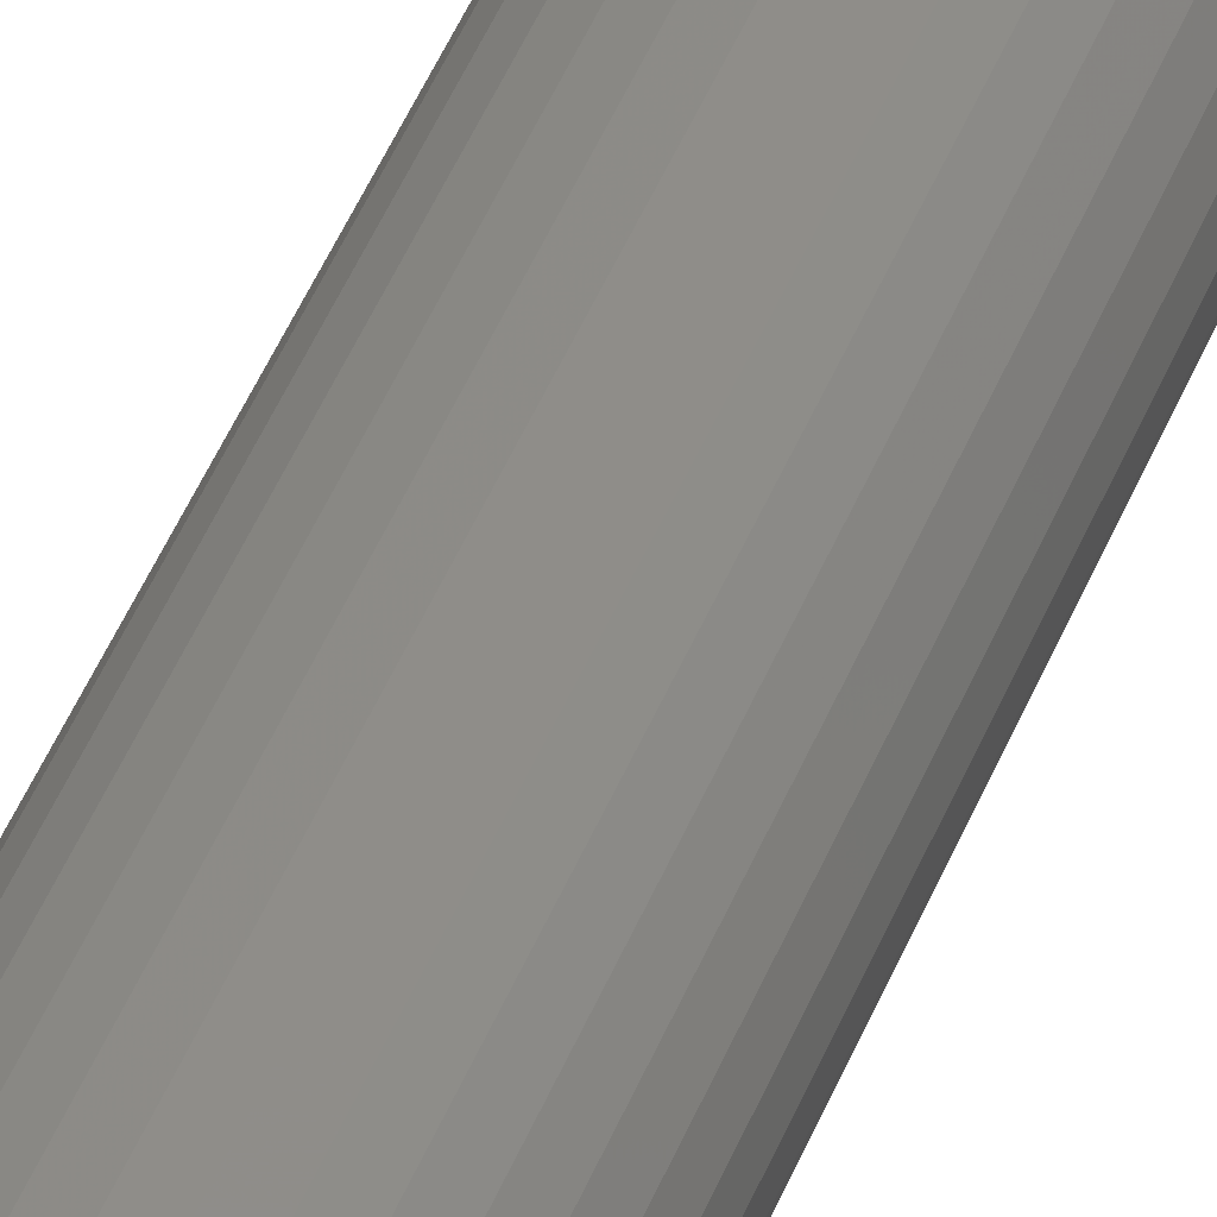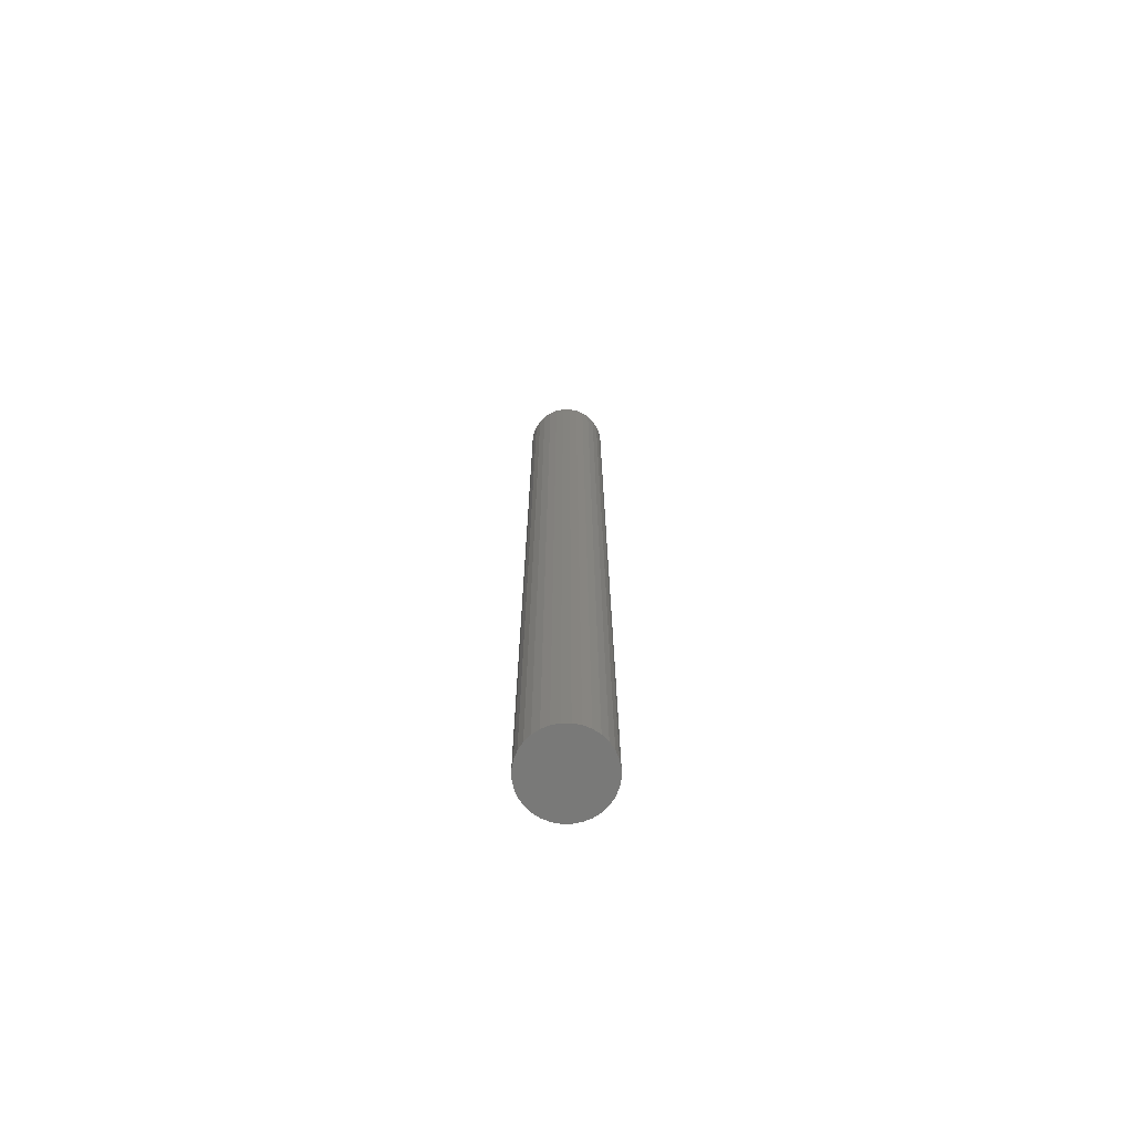
<metadata>
{"format":"stl","ext":"stl","renderer":"f3d","projection":"perspective","resolution":1024,"background":"white","views":[{"elev":38.0,"azim":-161.9,"up":"+Z"},{"elev":-71.6,"azim":163.5,"up":"+Y"}]}
</metadata>
<code>
# stl→obj: 320 verts, 636 faces
v -0.008766 1.404e-18 0.02196
v -0.004308 1.683e-18 0.02331
v 0.0003289 1.972e-18 0.02377
v 0.004966 2.262e-18 0.02331
v 0.009424 2.54e-18 0.02196
v -0.01287 1.148e-18 0.01976
v 0.01353 2.797e-18 0.01976
v -0.01648 9.226e-19 0.01681
v 0.01713 3.022e-18 0.01681
v -0.01943 7.38e-19 0.0132
v 0.02009 3.206e-18 0.0132
v -0.02163 6.009e-19 0.009095
v 0.02229 3.343e-18 0.009095
v -0.02298 5.164e-19 0.004637
v 0.02364 3.428e-18 0.004637
v 0.02229 3.343e-18 -0.009095
v -0.02163 6.009e-19 -0.009095
v 0.02364 3.428e-18 -0.004637
v -0.01943 7.38e-19 -0.0132
v 0.02009 3.206e-18 -0.0132
v -0.01648 9.226e-19 -0.01681
v 0.01713 3.022e-18 -0.01681
v -0.01287 1.148e-18 -0.01976
v 0.01353 2.797e-18 -0.01976
v -0.008766 1.404e-18 -0.02196
v 0.009424 2.54e-18 -0.02196
v -0.004308 1.683e-18 -0.02331
v 0.0003289 1.972e-18 -0.02377
v 0.004966 2.262e-18 -0.02331
v -0.02298 5.164e-19 -0.004637
v -0.02344 4.879e-19 -1.39e-17
v 0.0241 3.456e-18 -1.499e-17
v 0.03191 -0.007812 -3.965e-17
v 0.03191 -0.75 -3.867e-18
v 0.0313 -0.007812 -0.006161
v 0.0313 -0.75 -0.006161
v 0.0295 -0.007812 -0.01208
v 0.0295 -0.75 -0.01208
v 0.02659 -0.007812 -0.01754
v 0.02659 -0.75 -0.01754
v 0.02266 -0.007812 -0.02233
v 0.02266 -0.75 -0.02233
v 0.01787 -0.007812 -0.02626
v 0.01787 -0.75 -0.02626
v 0.01241 -0.007812 -0.02918
v 0.01241 -0.75 -0.02918
v 0.00649 -0.007812 -0.03097
v 0.00649 -0.75 -0.03097
v 0.0003289 -0.007812 -0.03158
v 0.0003289 -0.75 -0.03158
v -0.005832 -0.007812 -0.03097
v -0.005832 -0.75 -0.03097
v -0.01176 -0.007812 -0.02918
v -0.01176 -0.75 -0.02918
v -0.01722 -0.007812 -0.02626
v -0.01722 -0.75 -0.02626
v -0.022 -0.007812 -0.02233
v -0.022 -0.75 -0.02233
v -0.02593 -0.007812 -0.01754
v -0.02593 -0.75 -0.01754
v -0.02885 -0.007812 -0.01208
v -0.02885 -0.75 -0.01208
v -0.03064 -0.007812 -0.006161
v -0.03064 -0.75 -0.006161
v -0.03125 -0.007812 3.867e-18
v -0.03125 -0.75 3.867e-18
v -0.03064 -0.007812 0.006161
v -0.03064 -0.75 0.006161
v -0.02885 -0.007812 0.01208
v -0.02885 -0.75 0.01208
v -0.02593 -0.007812 0.01754
v -0.02593 -0.75 0.01754
v -0.022 -0.007812 0.02233
v -0.022 -0.75 0.02233
v -0.01722 -0.007812 0.02626
v -0.01722 -0.75 0.02626
v -0.01176 -0.007812 0.02918
v -0.01176 -0.75 0.02918
v -0.005832 -0.007812 0.03097
v -0.005832 -0.75 0.03097
v 0.0003289 -0.007812 0.03158
v 0.0003289 -0.75 0.03158
v 0.00649 -0.007812 0.03097
v 0.00649 -0.75 0.03097
v 0.01241 -0.007812 0.02918
v 0.01241 -0.75 0.02918
v 0.01787 -0.007812 0.02626
v 0.01787 -0.75 0.02626
v 0.02266 -0.007812 0.02233
v 0.02266 -0.75 0.02233
v 0.02659 -0.007812 0.01754
v 0.02659 -0.75 0.01754
v 0.0295 -0.007812 0.01208
v 0.0295 -0.75 0.01208
v 0.0313 -0.007812 0.006161
v 0.0313 -0.75 0.006161
v 0.03176 -0.006288 -3.469e-18
v 0.03115 -0.006288 -0.006131
v 0.03131 -0.004823 -3.469e-18
v 0.03072 -0.004823 -0.006045
v 0.03059 -0.003472 -3.469e-18
v 0.03001 -0.003472 -0.005904
v 0.02962 -0.002288 -3.469e-18
v 0.02906 -0.002288 -0.005714
v 0.02844 -0.001317 -3.469e-18
v 0.0279 -0.001317 -0.005483
v 0.02709 -0.0005947 -1.735e-18
v 0.02657 -0.0005947 -0.00522
v 0.02562 -0.0001501 -1.735e-18
v 0.02513 -0.0001501 -0.004934
v -0.0305 -0.006288 -0.006131
v -0.0311 -0.006288 -2.776e-17
v -0.03006 -0.004823 -0.006045
v -0.03066 -0.004823 -2.602e-17
v -0.02935 -0.003472 -0.005904
v -0.02993 -0.003472 -2.602e-17
v -0.0284 -0.002288 -0.005714
v -0.02896 -0.002288 -2.602e-17
v -0.02724 -0.001317 -0.005483
v -0.02778 -0.001317 -2.255e-17
v -0.02591 -0.0005947 -0.00522
v -0.02643 -0.0005947 -2.602e-17
v -0.02448 -0.0001501 -0.004934
v -0.02496 -0.0001501 -2.255e-17
v -0.02871 -0.006288 -0.01203
v -0.0283 -0.004823 -0.01186
v -0.02763 -0.003472 -0.01158
v -0.02673 -0.002288 -0.01121
v -0.02564 -0.001317 -0.01076
v -0.02439 -0.0005947 -0.01024
v -0.02304 -0.0001501 -0.009678
v -0.0258 -0.006288 -0.01746
v -0.02543 -0.004823 -0.01721
v -0.02483 -0.003472 -0.01681
v -0.02403 -0.002288 -0.01627
v -0.02304 -0.001317 -0.01562
v -0.02192 -0.0005947 -0.01486
v -0.0207 -0.0001501 -0.01405
v -0.02189 -0.006288 -0.02222
v -0.02158 -0.004823 -0.02191
v -0.02107 -0.003472 -0.0214
v -0.02038 -0.002288 -0.02071
v -0.01955 -0.001317 -0.01987
v -0.01859 -0.0005947 -0.01892
v -0.01755 -0.0001501 -0.01788
v -0.01713 -0.006288 -0.02613
v -0.01688 -0.004823 -0.02576
v -0.01648 -0.003472 -0.02516
v -0.01594 -0.002288 -0.02435
v -0.01529 -0.001317 -0.02337
v -0.01454 -0.0005947 -0.02225
v -0.01372 -0.0001501 -0.02103
v -0.0117 -0.006288 -0.02904
v -0.01153 -0.004823 -0.02863
v -0.01125 -0.003472 -0.02796
v -0.01088 -0.002288 -0.02706
v -0.01043 -0.001317 -0.02597
v -0.00991 -0.0005947 -0.02472
v -0.009349 -0.0001501 -0.02337
v -0.005803 -0.006288 -0.03082
v -0.005716 -0.004823 -0.03039
v -0.005575 -0.003472 -0.02968
v -0.005385 -0.002288 -0.02873
v -0.005154 -0.001317 -0.02757
v -0.004891 -0.0005947 -0.02624
v -0.004605 -0.0001501 -0.0248
v 0.0003289 -0.006288 -0.03143
v 0.0003289 -0.004823 -0.03098
v 0.0003289 -0.003472 -0.03026
v 0.0003289 -0.002288 -0.02929
v 0.0003289 -0.001317 -0.02811
v 0.0003289 -0.0005947 -0.02676
v 0.0003289 -0.0001501 -0.02529
v 0.00646 -0.006288 -0.03082
v 0.006374 -0.004823 -0.03039
v 0.006233 -0.003472 -0.02968
v 0.006043 -0.002288 -0.02873
v 0.005812 -0.001317 -0.02757
v 0.005549 -0.0005947 -0.02624
v 0.005263 -0.0001501 -0.0248
v 0.01236 -0.006288 -0.02904
v 0.01219 -0.004823 -0.02863
v 0.01191 -0.003472 -0.02796
v 0.01154 -0.002288 -0.02706
v 0.01108 -0.001317 -0.02597
v 0.01057 -0.0005947 -0.02472
v 0.01001 -0.0001501 -0.02337
v 0.01779 -0.006288 -0.02613
v 0.01754 -0.004823 -0.02576
v 0.01714 -0.003472 -0.02516
v 0.0166 -0.002288 -0.02435
v 0.01594 -0.001317 -0.02337
v 0.01519 -0.0005947 -0.02225
v 0.01438 -0.0001501 -0.02103
v 0.02255 -0.006288 -0.02222
v 0.02224 -0.004823 -0.02191
v 0.02173 -0.003472 -0.0214
v 0.02104 -0.002288 -0.02071
v 0.0202 -0.001317 -0.01987
v 0.01925 -0.0005947 -0.01892
v 0.01821 -0.0001501 -0.01788
v 0.02646 -0.006288 -0.01746
v 0.02609 -0.004823 -0.01721
v 0.02549 -0.003472 -0.01681
v 0.02468 -0.002288 -0.01627
v 0.0237 -0.001317 -0.01562
v 0.02258 -0.0005947 -0.01486
v 0.02136 -0.0001501 -0.01405
v 0.02937 -0.006288 -0.01203
v 0.02895 -0.004823 -0.01186
v 0.02829 -0.003472 -0.01158
v 0.02739 -0.002288 -0.01121
v 0.0263 -0.001317 -0.01076
v 0.02505 -0.0005947 -0.01024
v 0.02369 -0.0001501 -0.009678
v -0.0305 -0.006288 0.006131
v -0.03006 -0.004823 0.006045
v -0.02935 -0.003472 0.005904
v -0.0284 -0.002288 0.005714
v -0.02724 -0.001317 0.005483
v -0.02591 -0.0005947 0.00522
v -0.02448 -0.0001501 0.004934
v 0.03115 -0.006288 0.006131
v 0.03072 -0.004823 0.006045
v 0.03001 -0.003472 0.005904
v 0.02906 -0.002288 0.005714
v 0.0279 -0.001317 0.005483
v 0.02657 -0.0005947 0.00522
v 0.02513 -0.0001501 0.004934
v 0.02937 -0.006288 0.01203
v 0.02895 -0.004823 0.01186
v 0.02829 -0.003472 0.01158
v 0.02739 -0.002288 0.01121
v 0.0263 -0.001317 0.01076
v 0.02505 -0.0005947 0.01024
v 0.02369 -0.0001501 0.009678
v 0.02646 -0.006288 0.01746
v 0.02609 -0.004823 0.01721
v 0.02549 -0.003472 0.01681
v 0.02468 -0.002288 0.01627
v 0.0237 -0.001317 0.01562
v 0.02258 -0.0005947 0.01486
v 0.02136 -0.0001501 0.01405
v 0.02255 -0.006288 0.02222
v 0.02224 -0.004823 0.02191
v 0.02173 -0.003472 0.0214
v 0.02104 -0.002288 0.02071
v 0.0202 -0.001317 0.01987
v 0.01925 -0.0005947 0.01892
v 0.01821 -0.0001501 0.01788
v 0.01779 -0.006288 0.02613
v 0.01754 -0.004823 0.02576
v 0.01714 -0.003472 0.02516
v 0.0166 -0.002288 0.02435
v 0.01594 -0.001317 0.02337
v 0.01519 -0.0005947 0.02225
v 0.01438 -0.0001501 0.02103
v 0.01236 -0.006288 0.02904
v 0.01219 -0.004823 0.02863
v 0.01191 -0.003472 0.02796
v 0.01154 -0.002288 0.02706
v 0.01108 -0.001317 0.02597
v 0.01057 -0.0005947 0.02472
v 0.01001 -0.0001501 0.02337
v 0.00646 -0.006288 0.03082
v 0.006374 -0.004823 0.03039
v 0.006233 -0.003472 0.02968
v 0.006043 -0.002288 0.02873
v 0.005812 -0.001317 0.02757
v 0.005549 -0.0005947 0.02624
v 0.005263 -0.0001501 0.0248
v 0.0003289 -0.006288 0.03143
v 0.0003289 -0.004823 0.03098
v 0.0003289 -0.003472 0.03026
v 0.0003289 -0.002288 0.02929
v 0.0003289 -0.001317 0.02811
v 0.0003289 -0.0005947 0.02676
v 0.0003289 -0.0001501 0.02529
v -0.005803 -0.006288 0.03082
v -0.005716 -0.004823 0.03039
v -0.005575 -0.003472 0.02968
v -0.005385 -0.002288 0.02873
v -0.005154 -0.001317 0.02757
v -0.004891 -0.0005947 0.02624
v -0.004605 -0.0001501 0.0248
v -0.0117 -0.006288 0.02904
v -0.01153 -0.004823 0.02863
v -0.01125 -0.003472 0.02796
v -0.01088 -0.002288 0.02706
v -0.01043 -0.001317 0.02597
v -0.00991 -0.0005947 0.02472
v -0.009349 -0.0001501 0.02337
v -0.01713 -0.006288 0.02613
v -0.01688 -0.004823 0.02576
v -0.01648 -0.003472 0.02516
v -0.01594 -0.002288 0.02435
v -0.01529 -0.001317 0.02337
v -0.01454 -0.0005947 0.02225
v -0.01372 -0.0001501 0.02103
v -0.02189 -0.006288 0.02222
v -0.02158 -0.004823 0.02191
v -0.02107 -0.003472 0.0214
v -0.02038 -0.002288 0.02071
v -0.01955 -0.001317 0.01987
v -0.01859 -0.0005947 0.01892
v -0.01755 -0.0001501 0.01788
v -0.0258 -0.006288 0.01746
v -0.02543 -0.004823 0.01721
v -0.02483 -0.003472 0.01681
v -0.02403 -0.002288 0.01627
v -0.02304 -0.001317 0.01562
v -0.02192 -0.0005947 0.01486
v -0.0207 -0.0001501 0.01405
v -0.02871 -0.006288 0.01203
v -0.0283 -0.004823 0.01186
v -0.02763 -0.003472 0.01158
v -0.02673 -0.002288 0.01121
v -0.02564 -0.001317 0.01076
v -0.02439 -0.0005947 0.01024
v -0.02304 -0.0001501 0.009678
f 1 2 3
f 1 3 4
f 5 1 4
f 6 1 5
f 7 6 5
f 8 6 7
f 9 8 7
f 10 8 9
f 11 10 9
f 12 10 11
f 13 12 11
f 14 12 13
f 15 14 13
f 16 17 18
f 19 17 16
f 20 19 16
f 21 19 20
f 22 21 20
f 23 21 22
f 24 23 22
f 25 23 24
f 26 25 24
f 27 25 26
f 28 27 26
f 29 28 26
f 17 30 18
f 18 30 31
f 18 31 32
f 32 31 14
f 32 14 15
f 33 34 35
f 35 34 36
f 35 36 37
f 37 36 38
f 37 38 39
f 39 38 40
f 39 40 41
f 41 40 42
f 41 42 43
f 43 42 44
f 43 44 45
f 45 44 46
f 45 46 47
f 47 46 48
f 47 48 49
f 49 48 50
f 49 50 51
f 51 50 52
f 51 52 53
f 53 52 54
f 53 54 55
f 55 54 56
f 55 56 57
f 57 56 58
f 57 58 59
f 59 58 60
f 59 60 61
f 61 60 62
f 61 62 63
f 63 62 64
f 63 64 65
f 65 64 66
f 65 66 67
f 67 66 68
f 67 68 69
f 69 68 70
f 69 70 71
f 71 70 72
f 71 72 73
f 73 72 74
f 73 74 75
f 75 74 76
f 75 76 77
f 77 76 78
f 77 78 79
f 79 78 80
f 79 80 81
f 81 80 82
f 81 82 83
f 83 82 84
f 83 84 85
f 85 84 86
f 85 86 87
f 87 86 88
f 87 88 89
f 89 88 90
f 89 90 91
f 91 90 92
f 91 92 93
f 93 92 94
f 93 94 95
f 95 94 96
f 95 96 33
f 33 96 34
f 33 35 97
f 97 35 98
f 97 98 99
f 99 98 100
f 99 100 101
f 101 100 102
f 101 102 103
f 103 102 104
f 103 104 105
f 105 104 106
f 105 106 107
f 107 106 108
f 107 108 109
f 109 108 110
f 109 110 32
f 32 110 18
f 63 65 111
f 111 65 112
f 111 112 113
f 113 112 114
f 113 114 115
f 115 114 116
f 115 116 117
f 117 116 118
f 117 118 119
f 119 118 120
f 119 120 121
f 121 120 122
f 121 122 123
f 123 122 124
f 123 124 30
f 30 124 31
f 61 63 125
f 125 63 111
f 125 111 126
f 126 111 113
f 126 113 127
f 127 113 115
f 127 115 128
f 128 115 117
f 128 117 129
f 129 117 119
f 129 119 130
f 130 119 121
f 130 121 131
f 131 121 123
f 131 123 17
f 17 123 30
f 59 61 132
f 132 61 125
f 132 125 133
f 133 125 126
f 133 126 134
f 134 126 127
f 134 127 135
f 135 127 128
f 135 128 136
f 136 128 129
f 136 129 137
f 137 129 130
f 137 130 138
f 138 130 131
f 138 131 19
f 19 131 17
f 57 59 139
f 139 59 132
f 139 132 140
f 140 132 133
f 140 133 141
f 141 133 134
f 141 134 142
f 142 134 135
f 142 135 143
f 143 135 136
f 143 136 144
f 144 136 137
f 144 137 145
f 145 137 138
f 145 138 21
f 21 138 19
f 55 57 146
f 146 57 139
f 146 139 147
f 147 139 140
f 147 140 148
f 148 140 141
f 148 141 149
f 149 141 142
f 149 142 150
f 150 142 143
f 150 143 151
f 151 143 144
f 151 144 152
f 152 144 145
f 152 145 23
f 23 145 21
f 53 55 153
f 153 55 146
f 153 146 154
f 154 146 147
f 154 147 155
f 155 147 148
f 155 148 156
f 156 148 149
f 156 149 157
f 157 149 150
f 157 150 158
f 158 150 151
f 158 151 159
f 159 151 152
f 159 152 25
f 25 152 23
f 51 53 160
f 160 53 153
f 160 153 161
f 161 153 154
f 161 154 162
f 162 154 155
f 162 155 163
f 163 155 156
f 163 156 164
f 164 156 157
f 164 157 165
f 165 157 158
f 165 158 166
f 166 158 159
f 166 159 27
f 27 159 25
f 49 51 167
f 167 51 160
f 167 160 168
f 168 160 161
f 168 161 169
f 169 161 162
f 169 162 170
f 170 162 163
f 170 163 171
f 171 163 164
f 171 164 172
f 172 164 165
f 172 165 173
f 173 165 166
f 173 166 28
f 28 166 27
f 47 49 174
f 174 49 167
f 174 167 175
f 175 167 168
f 175 168 176
f 176 168 169
f 176 169 177
f 177 169 170
f 177 170 178
f 178 170 171
f 178 171 179
f 179 171 172
f 179 172 180
f 180 172 173
f 180 173 29
f 29 173 28
f 45 47 181
f 181 47 174
f 181 174 182
f 182 174 175
f 182 175 183
f 183 175 176
f 183 176 184
f 184 176 177
f 184 177 185
f 185 177 178
f 185 178 186
f 186 178 179
f 186 179 187
f 187 179 180
f 187 180 26
f 26 180 29
f 43 45 188
f 188 45 181
f 188 181 189
f 189 181 182
f 189 182 190
f 190 182 183
f 190 183 191
f 191 183 184
f 191 184 192
f 192 184 185
f 192 185 193
f 193 185 186
f 193 186 194
f 194 186 187
f 194 187 24
f 24 187 26
f 41 43 195
f 195 43 188
f 195 188 196
f 196 188 189
f 196 189 197
f 197 189 190
f 197 190 198
f 198 190 191
f 198 191 199
f 199 191 192
f 199 192 200
f 200 192 193
f 200 193 201
f 201 193 194
f 201 194 22
f 22 194 24
f 39 41 202
f 202 41 195
f 202 195 203
f 203 195 196
f 203 196 204
f 204 196 197
f 204 197 205
f 205 197 198
f 205 198 206
f 206 198 199
f 206 199 207
f 207 199 200
f 207 200 208
f 208 200 201
f 208 201 20
f 20 201 22
f 37 39 209
f 209 39 202
f 209 202 210
f 210 202 203
f 210 203 211
f 211 203 204
f 211 204 212
f 212 204 205
f 212 205 213
f 213 205 206
f 213 206 214
f 214 206 207
f 214 207 215
f 215 207 208
f 215 208 16
f 16 208 20
f 35 37 98
f 98 37 209
f 98 209 100
f 100 209 210
f 100 210 102
f 102 210 211
f 102 211 104
f 104 211 212
f 104 212 106
f 106 212 213
f 106 213 108
f 108 213 214
f 108 214 110
f 110 214 215
f 110 215 18
f 18 215 16
f 65 67 112
f 112 67 216
f 112 216 114
f 114 216 217
f 114 217 116
f 116 217 218
f 116 218 118
f 118 218 219
f 118 219 120
f 120 219 220
f 120 220 122
f 122 220 221
f 122 221 124
f 124 221 222
f 124 222 31
f 31 222 14
f 95 33 223
f 223 33 97
f 223 97 224
f 224 97 99
f 224 99 225
f 225 99 101
f 225 101 226
f 226 101 103
f 226 103 227
f 227 103 105
f 227 105 228
f 228 105 107
f 228 107 229
f 229 107 109
f 229 109 15
f 15 109 32
f 93 95 230
f 230 95 223
f 230 223 231
f 231 223 224
f 231 224 232
f 232 224 225
f 232 225 233
f 233 225 226
f 233 226 234
f 234 226 227
f 234 227 235
f 235 227 228
f 235 228 236
f 236 228 229
f 236 229 13
f 13 229 15
f 91 93 237
f 237 93 230
f 237 230 238
f 238 230 231
f 238 231 239
f 239 231 232
f 239 232 240
f 240 232 233
f 240 233 241
f 241 233 234
f 241 234 242
f 242 234 235
f 242 235 243
f 243 235 236
f 243 236 11
f 11 236 13
f 89 91 244
f 244 91 237
f 244 237 245
f 245 237 238
f 245 238 246
f 246 238 239
f 246 239 247
f 247 239 240
f 247 240 248
f 248 240 241
f 248 241 249
f 249 241 242
f 249 242 250
f 250 242 243
f 250 243 9
f 9 243 11
f 87 89 251
f 251 89 244
f 251 244 252
f 252 244 245
f 252 245 253
f 253 245 246
f 253 246 254
f 254 246 247
f 254 247 255
f 255 247 248
f 255 248 256
f 256 248 249
f 256 249 257
f 257 249 250
f 257 250 7
f 7 250 9
f 85 87 258
f 258 87 251
f 258 251 259
f 259 251 252
f 259 252 260
f 260 252 253
f 260 253 261
f 261 253 254
f 261 254 262
f 262 254 255
f 262 255 263
f 263 255 256
f 263 256 264
f 264 256 257
f 264 257 5
f 5 257 7
f 83 85 265
f 265 85 258
f 265 258 266
f 266 258 259
f 266 259 267
f 267 259 260
f 267 260 268
f 268 260 261
f 268 261 269
f 269 261 262
f 269 262 270
f 270 262 263
f 270 263 271
f 271 263 264
f 271 264 4
f 4 264 5
f 81 83 272
f 272 83 265
f 272 265 273
f 273 265 266
f 273 266 274
f 274 266 267
f 274 267 275
f 275 267 268
f 275 268 276
f 276 268 269
f 276 269 277
f 277 269 270
f 277 270 278
f 278 270 271
f 278 271 3
f 3 271 4
f 79 81 279
f 279 81 272
f 279 272 280
f 280 272 273
f 280 273 281
f 281 273 274
f 281 274 282
f 282 274 275
f 282 275 283
f 283 275 276
f 283 276 284
f 284 276 277
f 284 277 285
f 285 277 278
f 285 278 2
f 2 278 3
f 77 79 286
f 286 79 279
f 286 279 287
f 287 279 280
f 287 280 288
f 288 280 281
f 288 281 289
f 289 281 282
f 289 282 290
f 290 282 283
f 290 283 291
f 291 283 284
f 291 284 292
f 292 284 285
f 292 285 1
f 1 285 2
f 75 77 293
f 293 77 286
f 293 286 294
f 294 286 287
f 294 287 295
f 295 287 288
f 295 288 296
f 296 288 289
f 296 289 297
f 297 289 290
f 297 290 298
f 298 290 291
f 298 291 299
f 299 291 292
f 299 292 6
f 6 292 1
f 73 75 300
f 300 75 293
f 300 293 301
f 301 293 294
f 301 294 302
f 302 294 295
f 302 295 303
f 303 295 296
f 303 296 304
f 304 296 297
f 304 297 305
f 305 297 298
f 305 298 306
f 306 298 299
f 306 299 8
f 8 299 6
f 71 73 307
f 307 73 300
f 307 300 308
f 308 300 301
f 308 301 309
f 309 301 302
f 309 302 310
f 310 302 303
f 310 303 311
f 311 303 304
f 311 304 312
f 312 304 305
f 312 305 313
f 313 305 306
f 313 306 10
f 10 306 8
f 69 71 314
f 314 71 307
f 314 307 315
f 315 307 308
f 315 308 316
f 316 308 309
f 316 309 317
f 317 309 310
f 317 310 318
f 318 310 311
f 318 311 319
f 319 311 312
f 319 312 320
f 320 312 313
f 320 313 12
f 12 313 10
f 67 69 216
f 216 69 314
f 216 314 217
f 217 314 315
f 217 315 218
f 218 315 316
f 218 316 219
f 219 316 317
f 219 317 220
f 220 317 318
f 220 318 221
f 221 318 319
f 221 319 222
f 222 319 320
f 222 320 14
f 14 320 12
f 82 80 78
f 84 82 78
f 84 78 86
f 86 78 76
f 86 76 88
f 88 76 74
f 88 74 90
f 90 74 72
f 90 72 92
f 92 72 70
f 92 70 94
f 94 70 68
f 94 68 96
f 36 62 38
f 38 62 60
f 38 60 40
f 40 60 58
f 40 58 42
f 42 58 56
f 42 56 44
f 44 56 54
f 44 54 46
f 46 54 52
f 46 52 50
f 46 50 48
f 96 68 34
f 34 68 66
f 34 66 36
f 36 66 64
f 36 64 62

</code>
